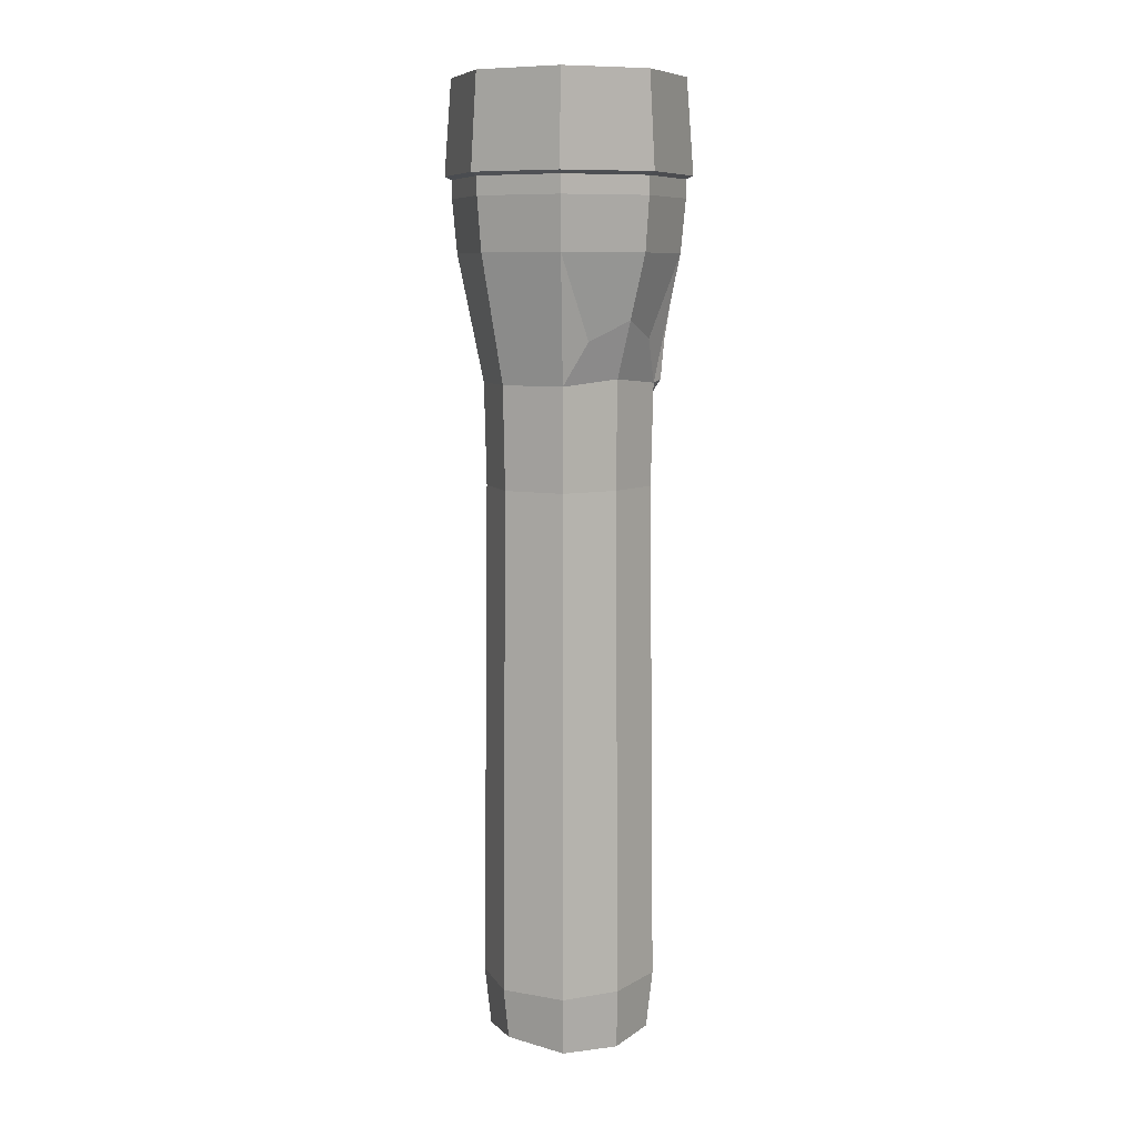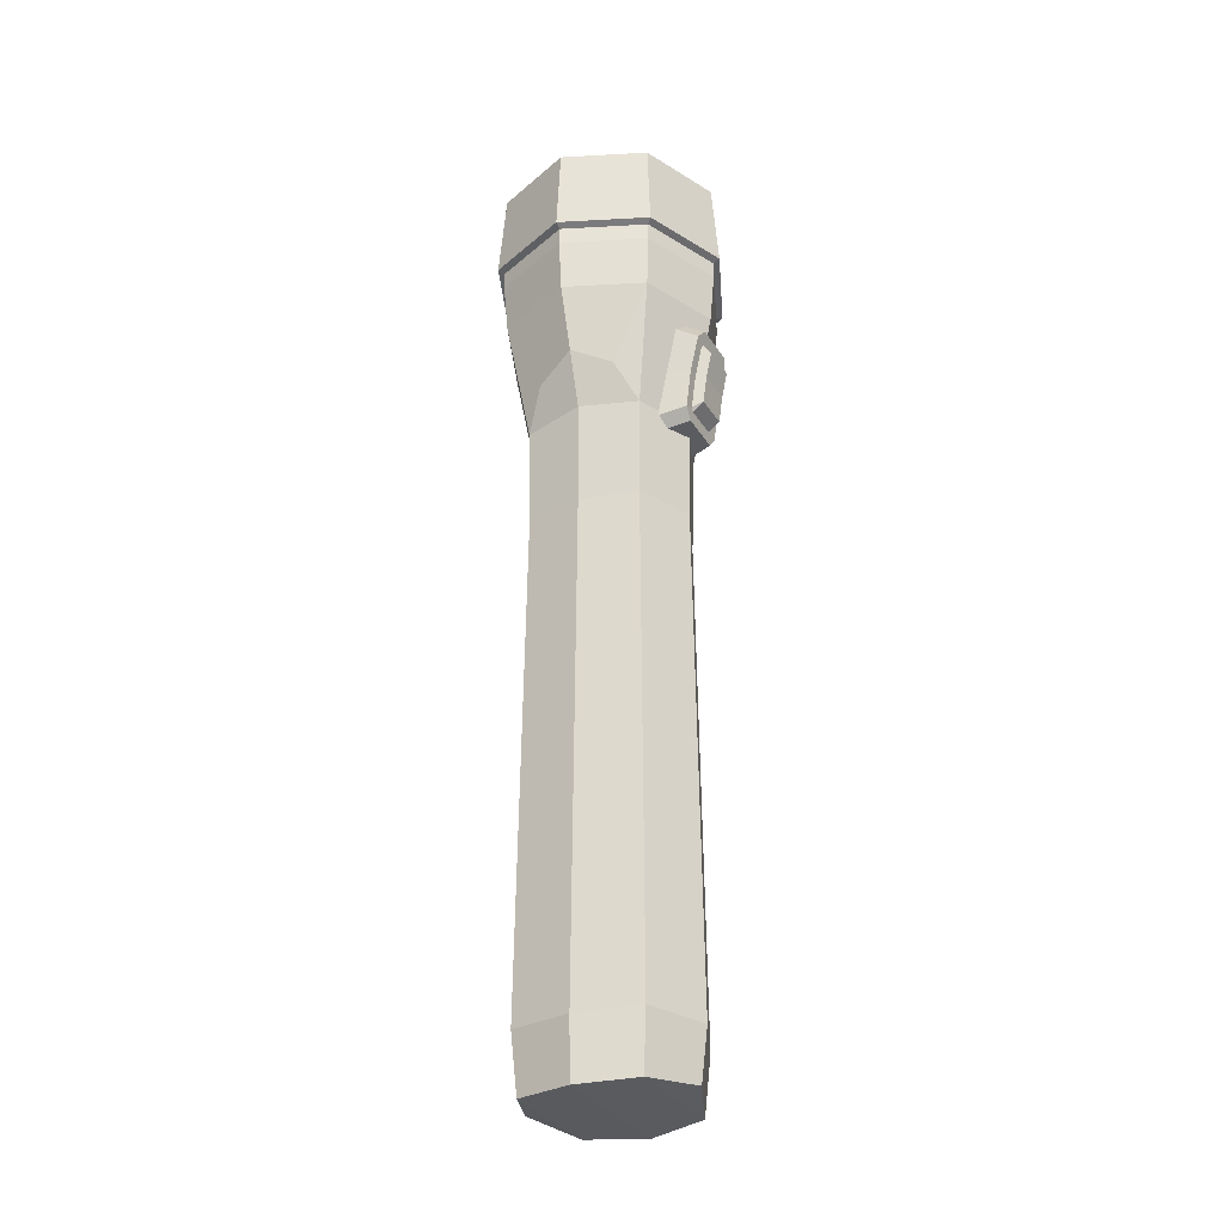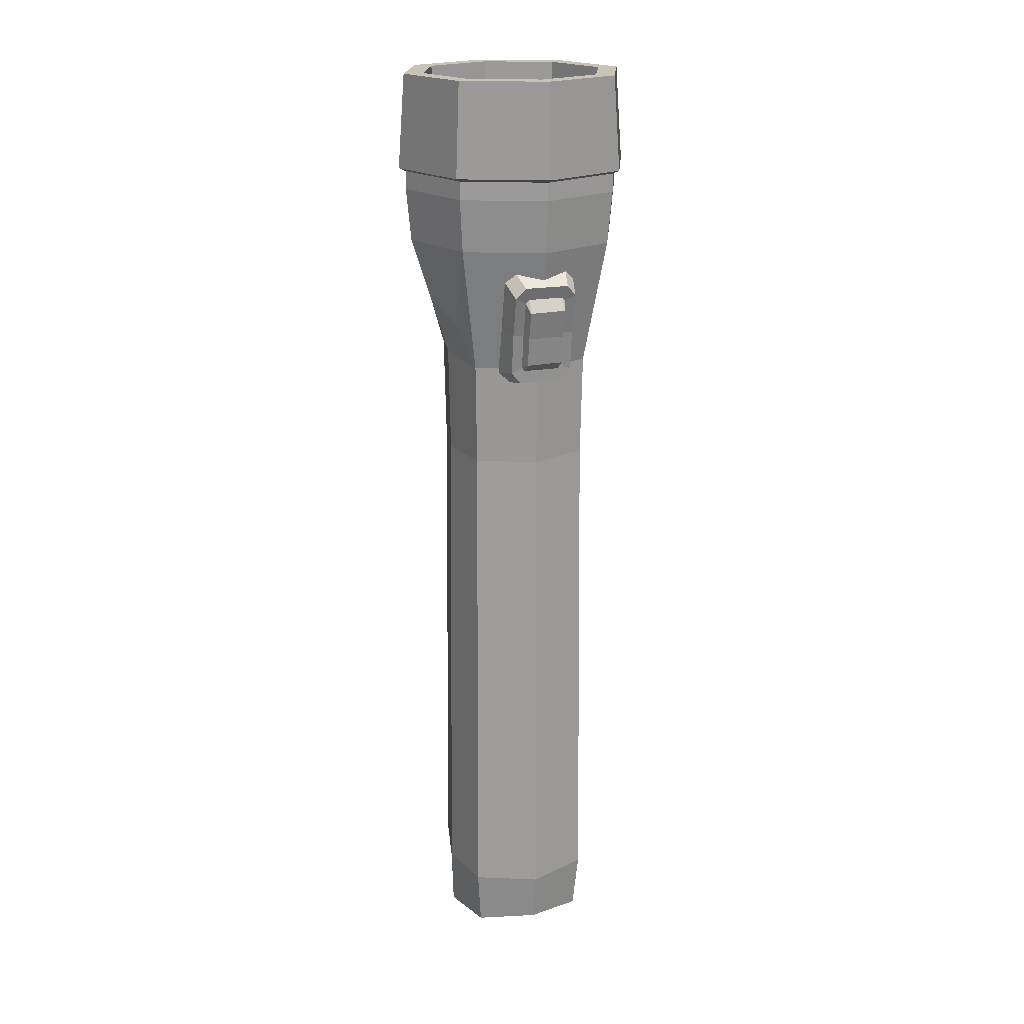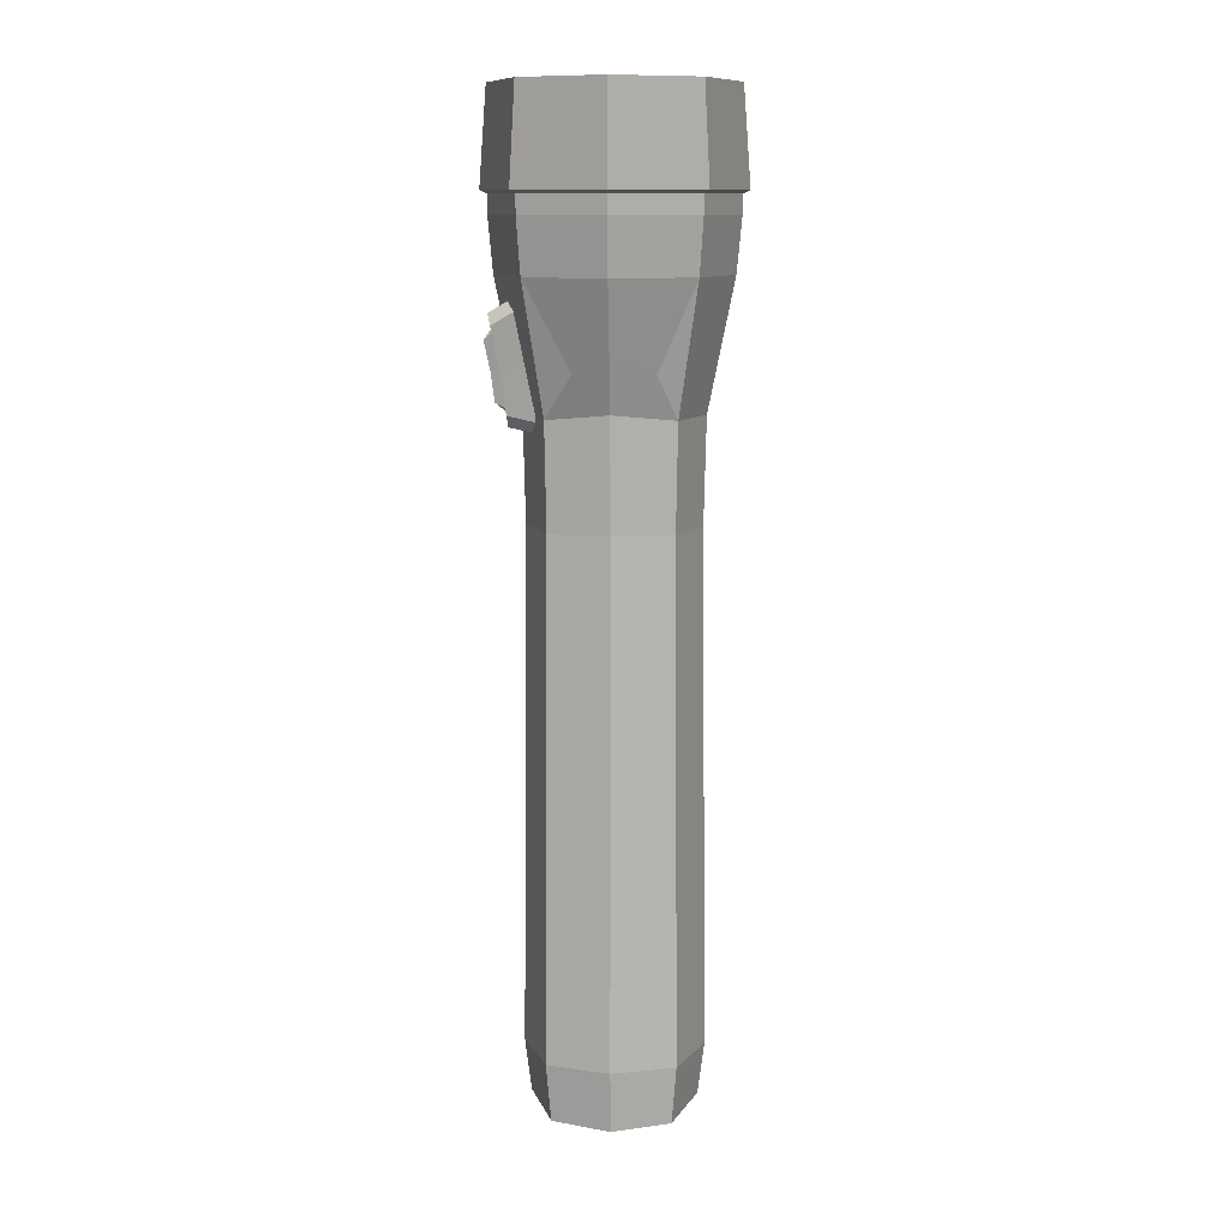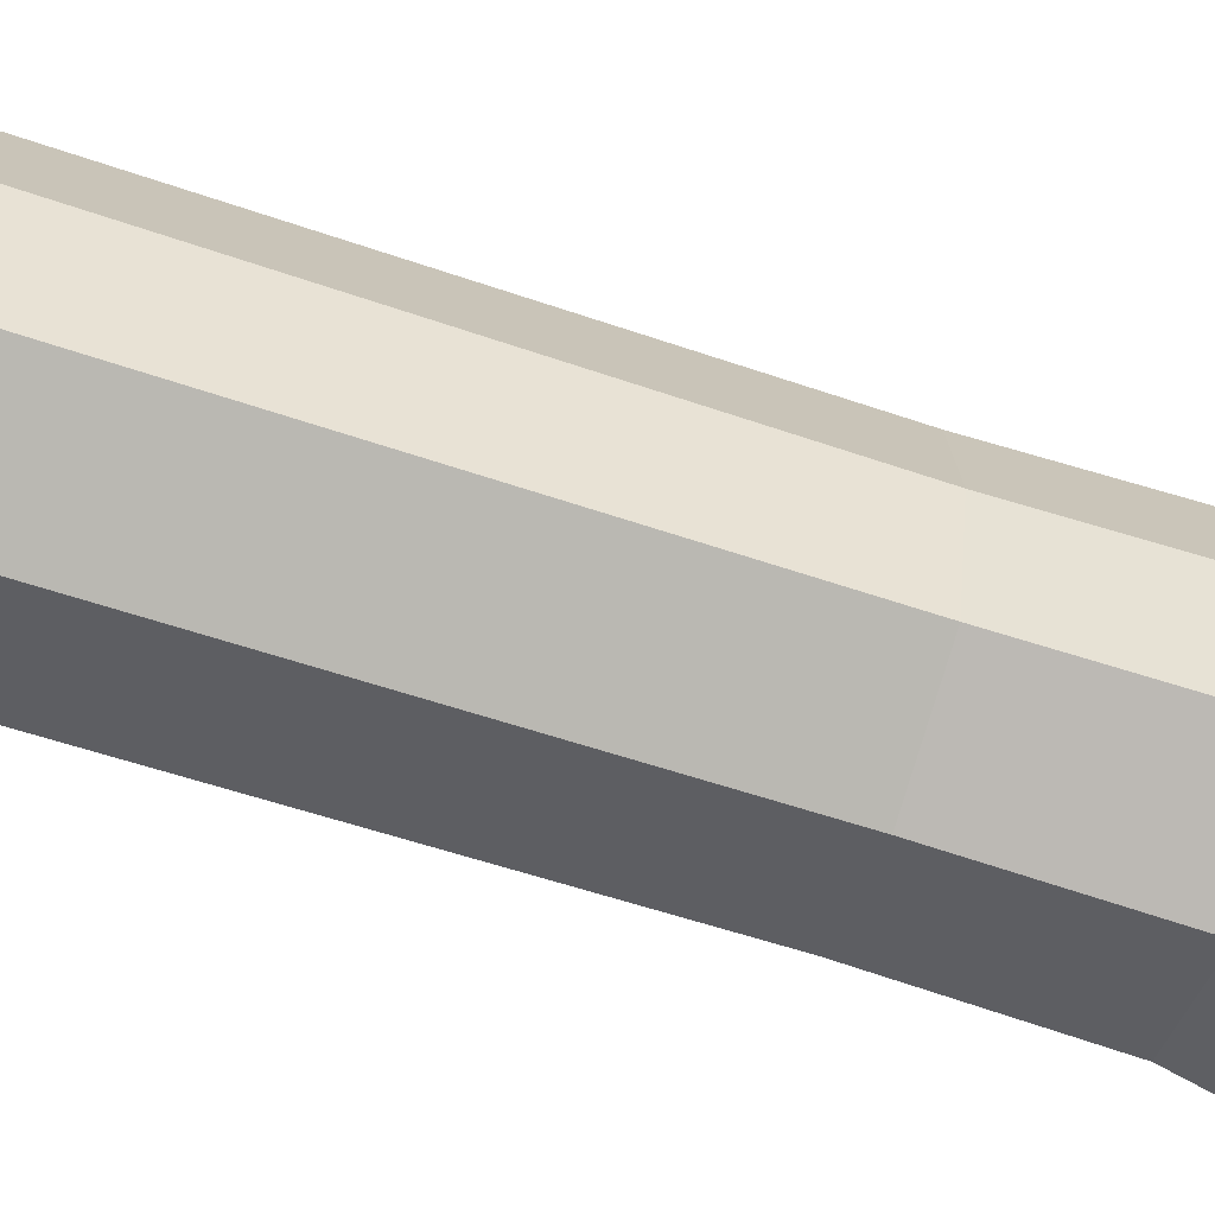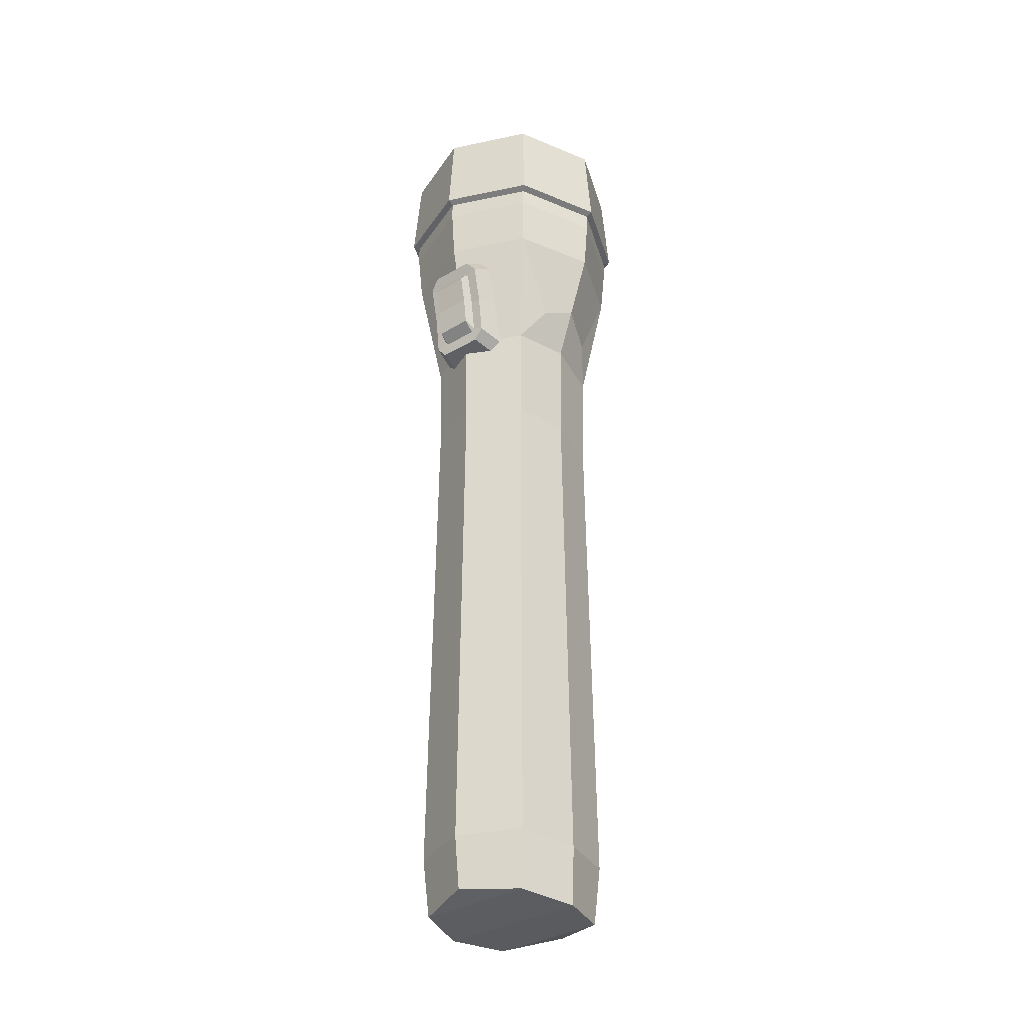
<metadata>
{"format":"obj","ext":"obj","renderer":"f3d","projection":"perspective","resolution":1024,"background":"white","views":[{"elev":8.3,"azim":48.7,"up":"+Z"},{"elev":-32.3,"azim":116.9,"up":"+Z"},{"elev":19.8,"azim":161.8,"up":"+Z"},{"elev":11.0,"azim":-87.0,"up":"+Z"},{"elev":-61.0,"azim":-108.9,"up":"+Y"},{"elev":-34.6,"azim":-141.7,"up":"+Z"}]}
</metadata>
<code>
v 1.766 1.766 -12.53
v 0 2.497 -12.32
v -1.766 1.766 -12.53
v -2.273 0 -12.61
v -1.766 -1.766 -12.53
v 0 -2.497 -12.32
v 1.766 -1.766 -12.53
v 2.273 0 -12.61
v 2.514 2.514 17.21
v -0 3.555 17.21
v -2.514 2.514 17.21
v -3.555 -0 17.21
v -2.514 -2.514 17.21
v -0 -3.555 17.21
v 2.514 -2.514 17.21
v 3.555 -0 17.21
v 0 0 -12.61
v 2.514 2.514 14.2
v -0 3.555 14.2
v -2.514 2.514 14.2
v -3.555 -0 14.2
v -2.514 -2.514 14.2
v -0 -3.555 14.2
v 2.514 -2.514 14.2
v 3.555 -0 14.2
v 1.905 1.905 -10.73
v -0 2.694 -10.73
v -1.905 1.905 -10.73
v -2.331 0 -10.79
v -1.905 -1.905 -10.73
v -0 -2.694 -10.73
v 1.905 -1.905 -10.73
v 2.331 0 -10.79
v 2.667 2.667 14.3
v -0 3.772 14.3
v -2.667 2.667 14.3
v -3.772 -0 14.3
v -2.667 -2.667 14.3
v 0 -3.772 14.3
v 2.667 -2.667 14.3
v 3.772 -0 14.3
v 1.848 1.848 8.079
v 1.795 1.795 4.906
v -0 2.613 8.079
v -0 2.539 4.906
v -1.848 1.848 8.079
v -1.795 1.795 4.906
v -2.225 -0 8.258
v -2.162 0 4.906
v -1.848 -1.848 8.079
v -1.795 -1.795 4.906
v -0 -2.613 8.079
v -0 -2.539 4.906
v 1.848 -1.848 8.079
v 1.795 -1.795 4.906
v 2.225 -0 8.258
v 2.162 0 4.906
v -2.407 2.407 11.99
v -0 3.405 11.99
v 2.407 2.407 11.99
v 3.405 -0 11.99
v 2.407 -2.407 11.99
v -0 -3.405 11.99
v -2.407 -2.407 11.99
v -3.405 -0 11.99
v 2.069 2.069 17.21
v 0 2.927 17.21
v -2.069 2.069 17.21
v -2.927 -0 17.21
v -2.069 -2.069 17.21
v 0 -2.927 17.21
v 2.069 -2.069 17.21
v 2.927 -0 17.21
v 2.069 2.069 16.37
v 0 2.927 16.37
v -2.069 2.069 16.37
v -2.927 -0 16.37
v -2.069 -2.069 16.37
v 0 -2.927 16.37
v 2.069 -2.069 16.37
v 2.927 -0 16.37
v 2.514 2.514 13.63
v 3.556 -0 13.63
v 2.514 -2.514 13.63
v -0 -3.556 13.63
v -2.514 -2.514 13.63
v -3.556 -0 13.63
v -2.514 2.514 13.63
v -0 3.556 13.63
v -0 2.58 6.651
v -1.345 2.037 7.27
v 1.377 2.025 7.322
v -2.74 -0 9.885
v -0 -2.576 6.507
v -2.367 1.041 9.382
v -2.261 -1.271 9.37
v -1.373 -2.023 7.15
v 1.382 -2.021 7.232
v 2.78 -0 10.01
v 2.321 -1.25 9.389
v 2.302 1.205 9.446
v 0 1.766 -12.53
v 0 -1.766 -12.53
v 0.9834 3.131 9.363
v -0.9834 3.131 9.363
v -1.173 2.273 9.512
v 1.173 2.273 9.512
v -1.173 2.55 11.11
v -0.8798 2.611 11.46
v -0.9834 3.405 10.6
v -0.6884 3.504 10.94
v 1.173 2.55 11.11
v 0.8798 2.611 11.46
v 0.9834 3.405 10.6
v 0.6884 3.504 10.94
v -0.9834 2.973 8.11
v -0.6884 2.952 7.755
v -1.173 1.995 7.915
v -0.8798 1.934 7.563
v 0.9834 2.973 8.11
v 0.6884 2.952 7.755
v 1.173 1.995 7.915
v 0.8798 1.934 7.563
v 0.6467 3.131 9.363
v -0.6467 3.131 9.363
v 0.6467 2.983 8.274
v -0.6467 2.983 8.274
v -0.5476 3.393 10.55
v -0.6467 3.359 10.44
v 0.5476 3.393 10.55
v 0.6467 3.359 10.44
v 0.5476 2.976 8.154
v -0.5476 2.976 8.154
v 0.5645 3.452 9.308
v -0.5645 3.452 9.308
v 0.5645 3.332 8.419
v -0.5645 3.335 8.44
v -0.5645 3.639 10.18
v 0.5645 3.634 10.16
f 34 35 10 9
f 35 36 11 10
f 36 37 12 11
f 37 38 13 12
f 38 39 14 13
f 39 40 15 14
f 40 41 16 15
f 41 34 9 16
f 2 1 102
f 3 2 102
f 17 4 3 102
f 5 4 17 103
f 6 5 103
f 7 6 103
f 17 8 7 103
f 1 8 17 102
f 80 81 74 75
f 80 75 76 77
f 80 77 78 79
f 1 2 27 26
f 2 3 28 27
f 3 4 29 28
f 4 5 30 29
f 5 6 31 30
f 6 7 32 31
f 7 8 33 32
f 8 1 26 33
f 18 19 35 34
f 19 20 36 35
f 20 21 37 36
f 21 22 38 37
f 22 23 39 38
f 23 24 40 39
f 24 25 41 40
f 25 18 34 41
f 92 43 45 90
f 43 42 56 57
f 46 91 47
f 46 47 49 48
f 48 49 51 50
f 50 97 94 52
f 52 94 98 54
f 54 55 57 56
f 42 44 59 60
f 44 46 58 59
f 46 95 58
f 93 96 64 65
f 50 52 63 64
f 52 54 62 63
f 54 100 62
f 99 101 60 61
f 26 27 45 43
f 27 28 47 45
f 28 29 49 47
f 29 30 51 49
f 30 31 53 51
f 31 32 55 53
f 32 33 57 55
f 33 26 43 57
f 59 58 88 89
f 60 59 89 82
f 61 60 82 83
f 62 61 83 84
f 63 62 84 85
f 64 63 85 86
f 65 64 86 87
f 58 65 87 88
f 9 10 67 66
f 10 11 68 67
f 11 12 69 68
f 12 13 70 69
f 13 14 71 70
f 14 15 72 71
f 15 16 73 72
f 16 9 66 73
f 66 67 75 74
f 67 68 76 75
f 68 69 77 76
f 69 70 78 77
f 70 71 79 78
f 71 72 80 79
f 72 73 81 80
f 73 66 74 81
f 83 82 18 25
f 84 83 25 24
f 85 84 24 23
f 86 85 23 22
f 87 86 22 21
f 88 87 21 20
f 89 88 20 19
f 82 89 19 18
f 44 90 91 46
f 42 92 90 44
f 47 91 90 45
f 42 43 92
f 46 48 93 95
f 48 50 96 93
f 97 51 53 94
f 54 98 55
f 54 56 99 100
f 56 42 101 99
f 60 101 42
f 62 100 99 61
f 55 98 94 53
f 50 51 97
f 64 96 50
f 58 95 93 65
f 111 109 113 115
f 119 117 121 123
f 114 112 107 104
f 106 108 110 105
f 135 134 136 137
f 116 118 106 105
f 104 107 122 120
f 138 128 130 139
f 108 109 111 110
f 113 112 114 115
f 116 117 119 118
f 121 120 122 123
f 137 136 132 133
f 138 139 134 135
f 104 120 126 124
f 116 105 125 127
f 110 111 128 129
f 111 115 130 128
f 115 114 131 130
f 120 121 132 126
f 121 117 133 132
f 117 116 127 133
f 114 104 124 131
f 105 110 129 125
f 124 126 136 134
f 127 125 135 137
f 129 128 138
f 130 131 139
f 126 132 136
f 133 127 137
f 131 124 134 139
f 125 129 138 135

</code>
